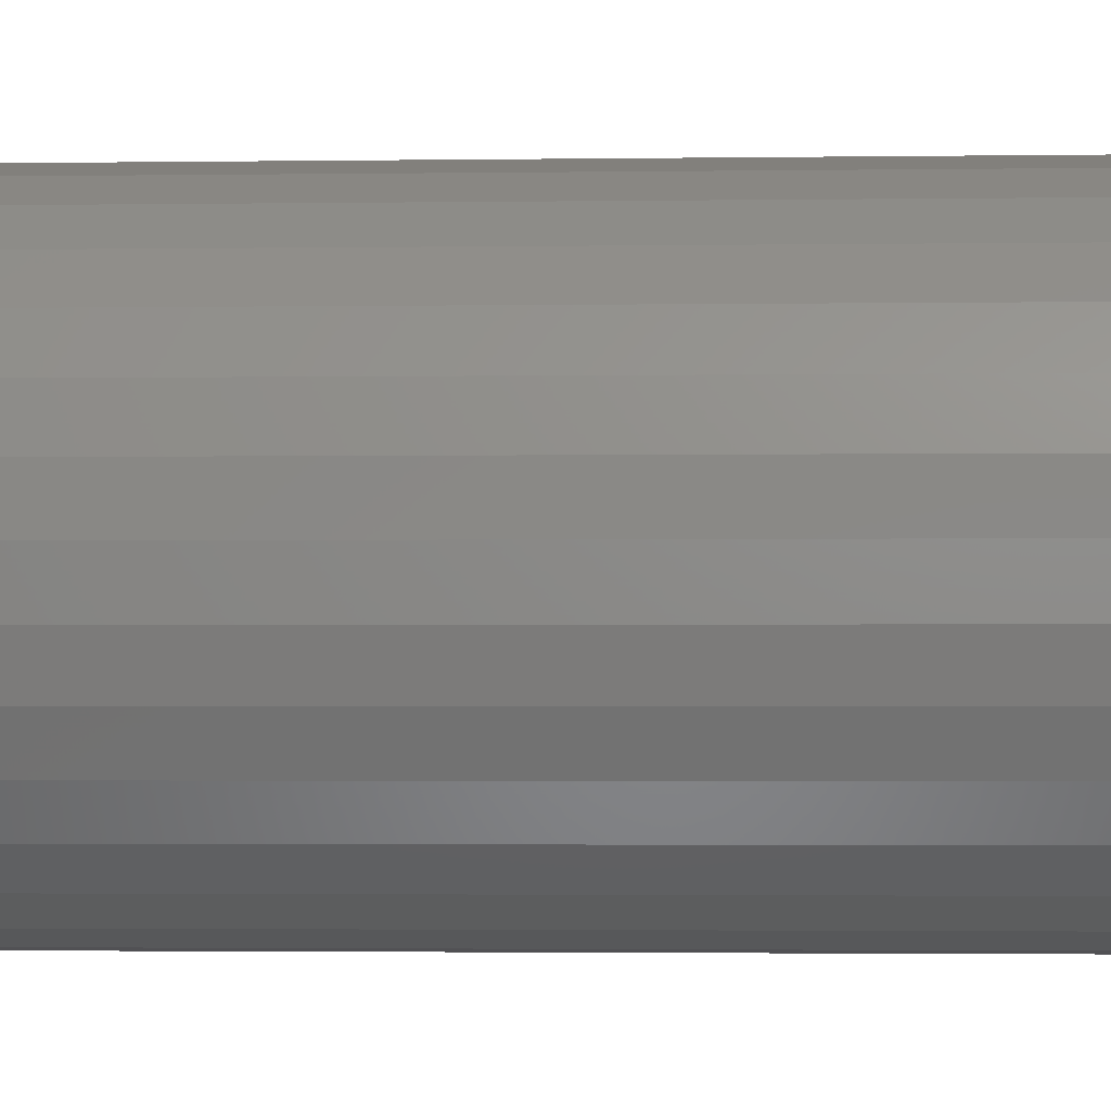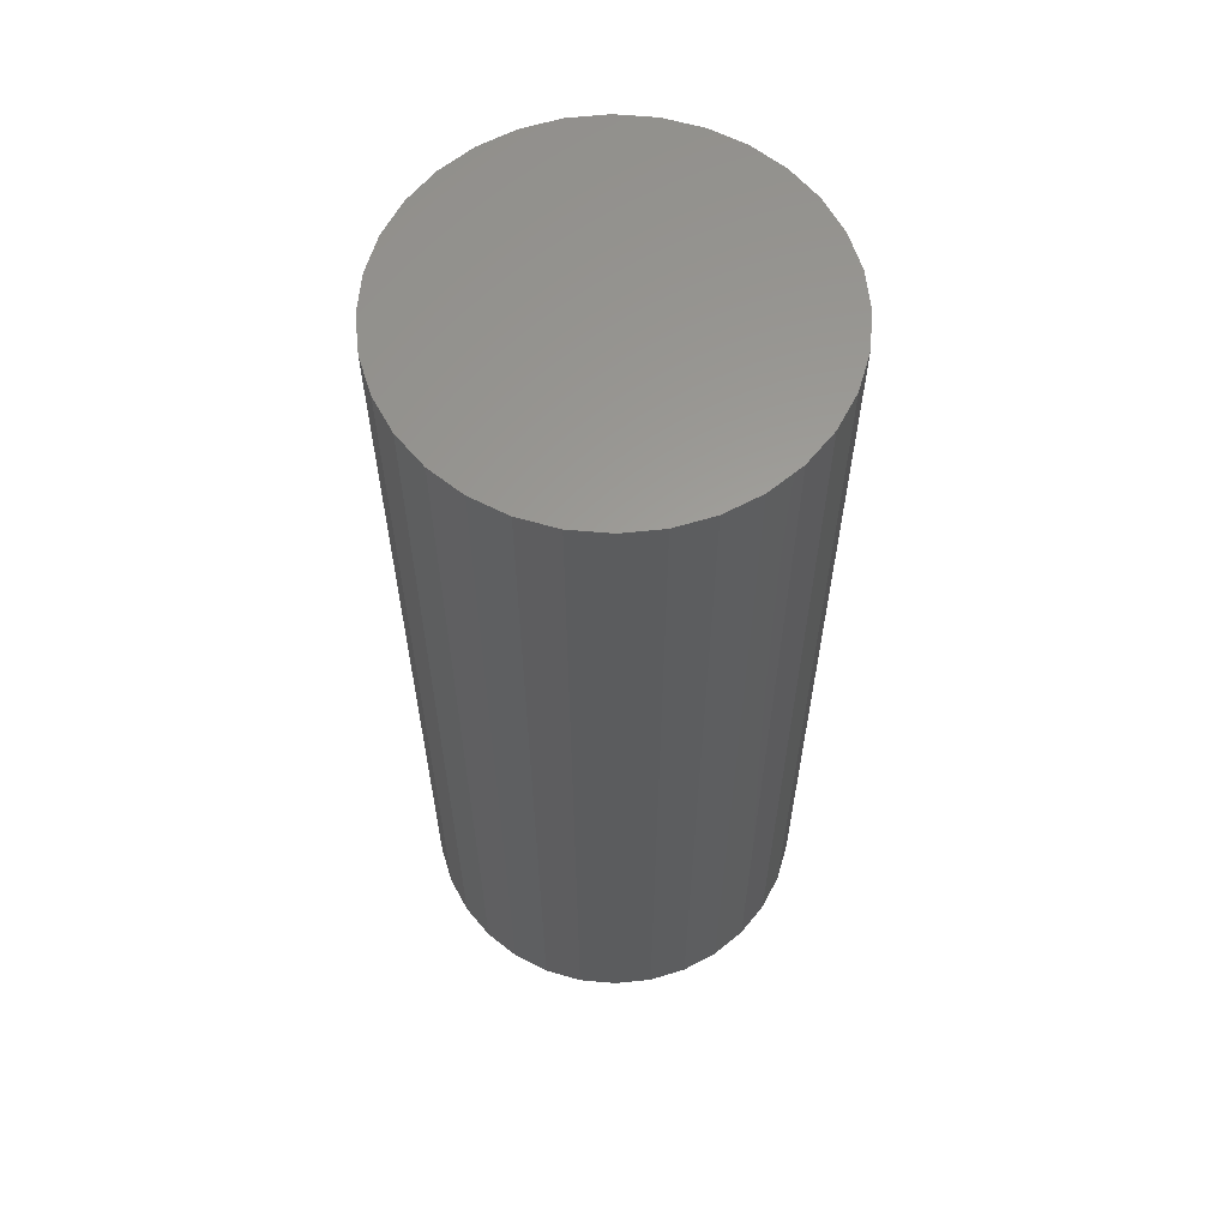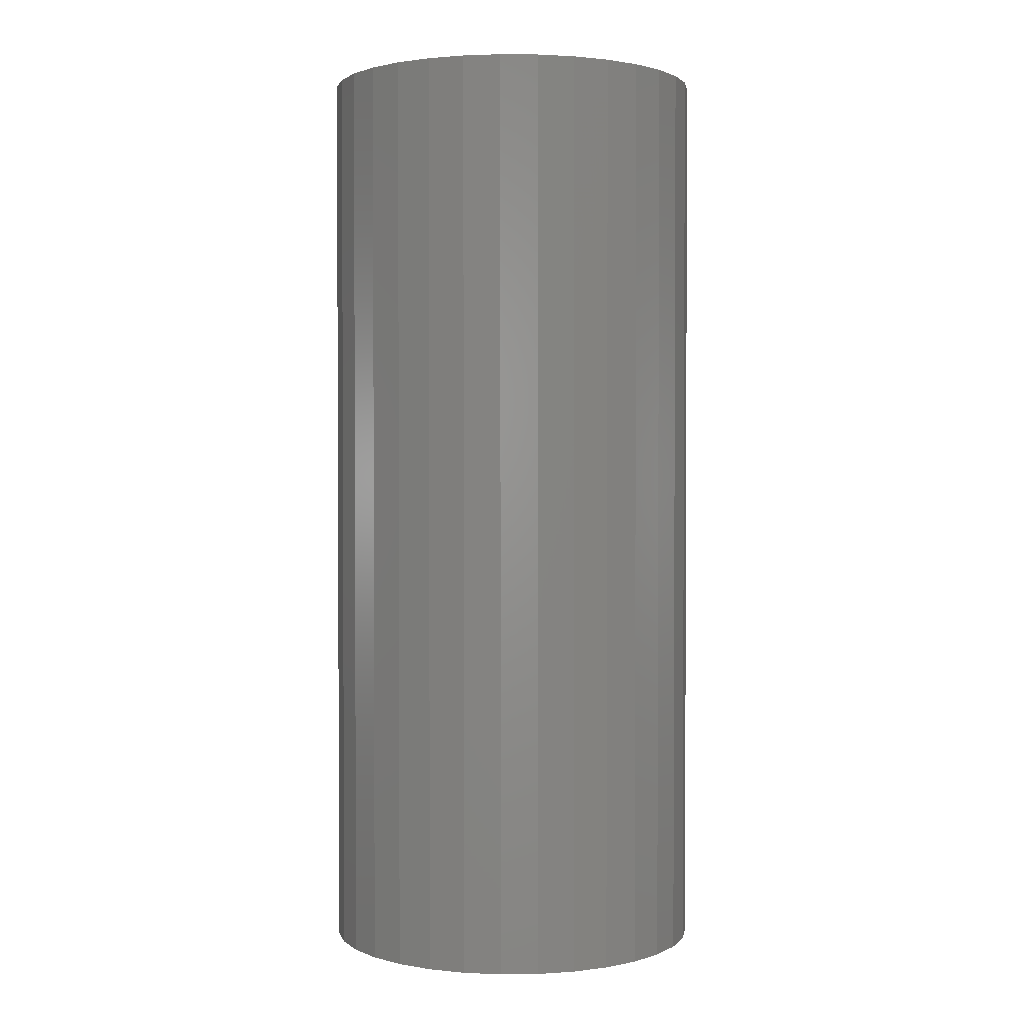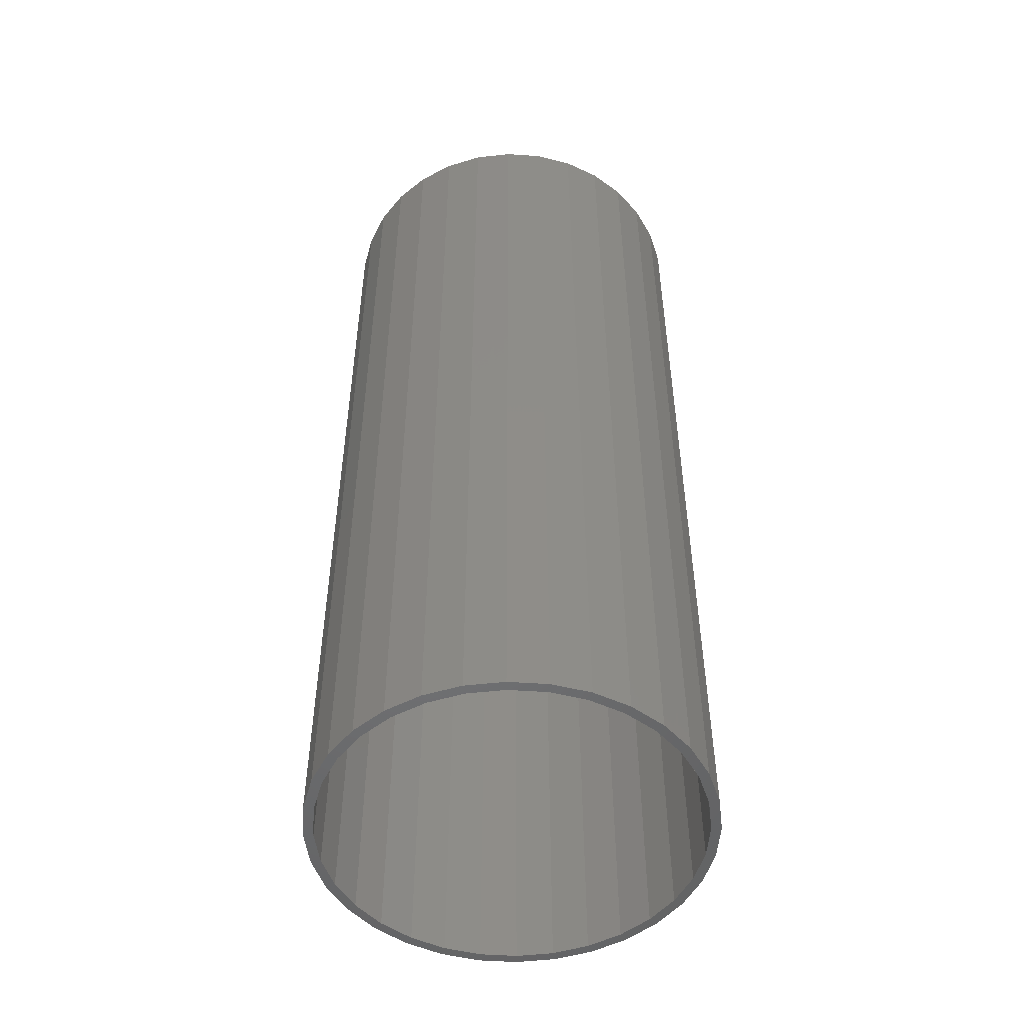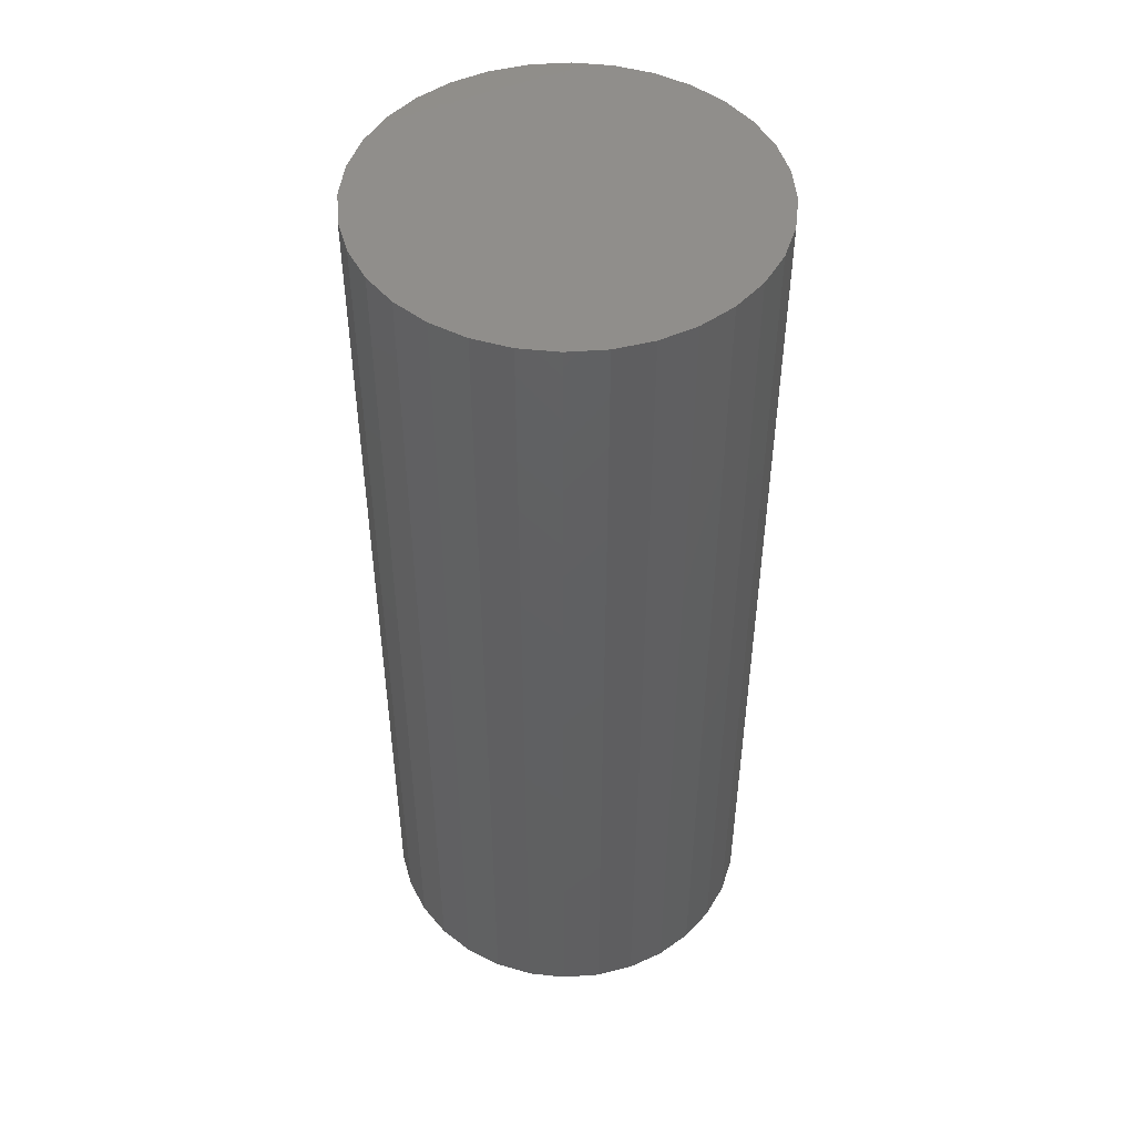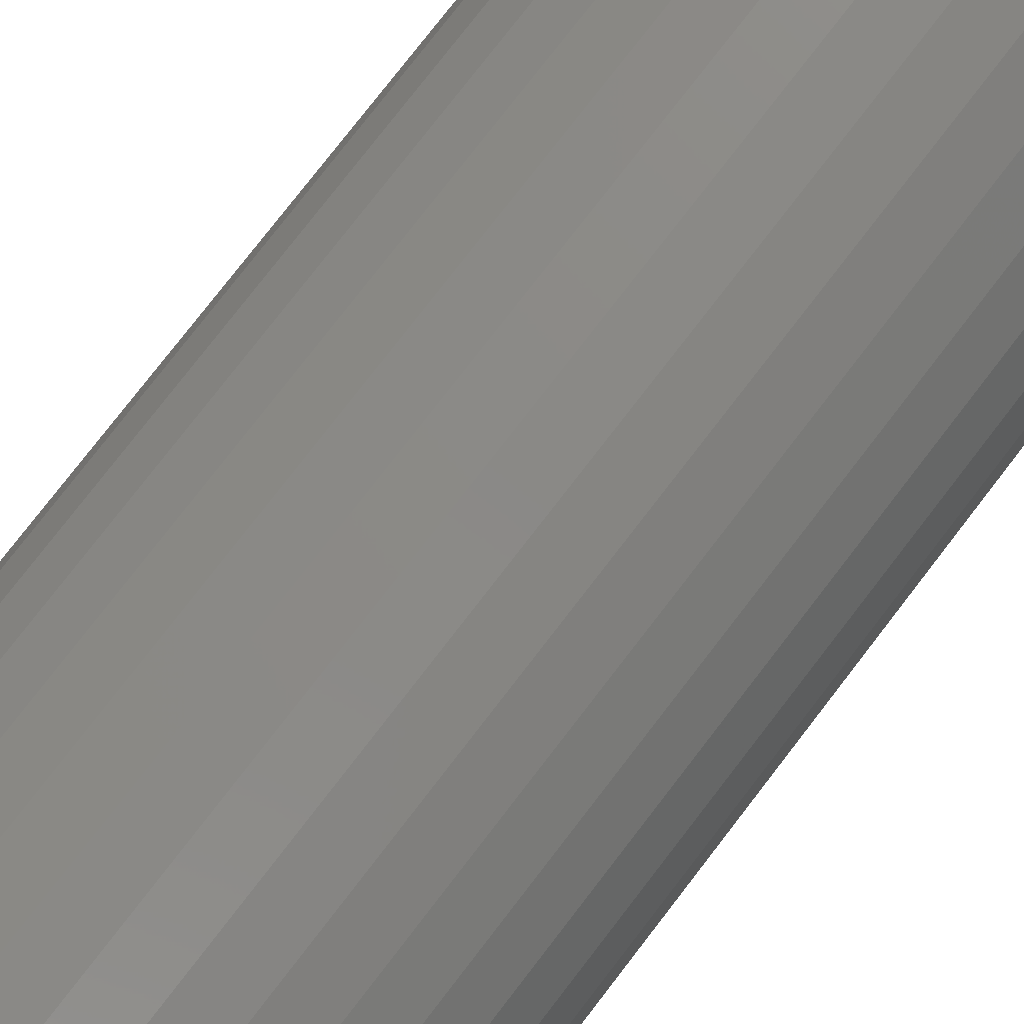
<metadata>
{"format":"stl","ext":"stl","renderer":"f3d","projection":"perspective","resolution":1024,"background":"white","views":[{"elev":-2.1,"azim":93.4,"up":"+Y"},{"elev":61.0,"azim":100.8,"up":"+Z"},{"elev":1.7,"azim":104.7,"up":"+Z"},{"elev":-50.7,"azim":-156.1,"up":"+Z"},{"elev":48.1,"azim":79.9,"up":"+Z"},{"elev":78.6,"azim":-142.3,"up":"+Y"}]}
</metadata>
<code>
# stl→obj: 128 verts, 252 faces
v -0.05601 0.1437 0
v -0.02529 0.1449 0
v -0.05302 0.1365 0
v -0.08291 0.1294 0
v -0.07857 0.1229 0
v -0.1065 0.11 0
v -0.101 0.1045 0
v -0.1258 0.08644 0
v -0.1193 0.0821 0
v -0.1402 0.05954 0
v -0.133 0.05655 0
v -0.1491 0.03035 0
v -0.1414 0.02883 0
v -0.1491 -0.03035 0
v -0.1414 -0.02883 0
v -0.133 -0.05655 0
v -0.1402 -0.05954 0
v -0.1193 -0.0821 0
v -0.1258 -0.08644 0
v -0.101 -0.1045 0
v -0.1065 -0.11 0
v -0.07857 -0.1229 0
v -0.08291 -0.1294 0
v -0.05302 -0.1365 0
v -0.05601 -0.1437 0
v -0.02529 -0.1449 0
v -0.02682 -0.1526 0
v 0.003536 -0.1478 0
v 0.003536 -0.1556 0
v 0.003536 0.1478 0
v 0.003536 0.1556 0
v 0.03389 0.1526 0
v 0.03237 0.1449 0
v 0.06308 0.1437 0
v 0.06009 0.1365 0
v 0.08998 0.1294 0
v 0.08564 0.1229 0
v 0.1136 0.11 0
v 0.108 0.1045 0
v 0.1329 0.08644 0
v 0.1264 0.0821 0
v 0.1473 0.05954 0
v 0.1401 0.05655 0
v 0.1561 0.03035 0
v 0.1485 0.02883 0
v 0.1513 0 0
v 0.1401 -0.05655 0
v 0.1485 -0.02883 0
v 0.1561 -0.03035 0
v 0.1473 -0.05954 0
v 0.1264 -0.0821 0
v 0.1329 -0.08644 0
v 0.108 -0.1045 0
v 0.1136 -0.11 0
v 0.08564 -0.1229 0
v 0.08998 -0.1294 0
v 0.06009 -0.1365 0
v 0.06308 -0.1437 0
v 0.03237 -0.1449 0
v 0.03389 -0.1526 0
v 0.1591 0 0
v -0.1521 1.905e-17 0
v -0.1442 -4.753e-17 0
v -0.02682 0.1526 0
v 0.03237 -0.1449 0.7422
v 0.06009 -0.1365 0.7422
v 0.08564 -0.1229 0.7422
v 0.108 -0.1045 0.7422
v 0.1264 -0.0821 0.7422
v 0.1401 -0.05655 0.7422
v 0.1485 -0.02883 0.7422
v 0.1513 0 0.7422
v 0.003536 -0.1478 0.7422
v -0.02529 -0.1449 0.7422
v -0.05302 -0.1365 0.7422
v -0.07857 -0.1229 0.7422
v -0.101 -0.1045 0.7422
v -0.1193 -0.0821 0.7422
v -0.133 -0.05655 0.7422
v -0.1414 -0.02883 0.7422
v -0.1442 1.81e-17 0.7422
v -0.02529 0.1449 0.7422
v -0.05302 0.1365 0.7422
v -0.07857 0.1229 0.7422
v -0.101 0.1045 0.7422
v -0.1193 0.0821 0.7422
v -0.133 0.05655 0.7422
v -0.1414 0.02883 0.7422
v 0.003536 0.1478 0.7422
v 0.03237 0.1449 0.7422
v 0.06009 0.1365 0.7422
v 0.08564 0.1229 0.7422
v 0.108 0.1045 0.7422
v 0.1264 0.0821 0.7422
v 0.1401 0.05655 0.7422
v 0.1485 0.02883 0.7422
v -0.02682 0.1526 0.75
v 0.03389 0.1526 0.75
v 0.003536 0.1556 0.75
v -0.05601 0.1437 0.75
v 0.06308 0.1437 0.75
v 0.06308 -0.1437 0.75
v -0.02682 -0.1526 0.75
v 0.03389 -0.1526 0.75
v 0.003536 -0.1556 0.75
v 0.08998 0.1294 0.75
v -0.08291 0.1294 0.75
v 0.1136 0.11 0.75
v -0.1065 0.11 0.75
v 0.1329 0.08644 0.75
v -0.1258 0.08644 0.75
v 0.1473 0.05954 0.75
v -0.1402 0.05954 0.75
v 0.1561 0.03035 0.75
v -0.1491 0.03035 0.75
v 0.1591 0 0.75
v -0.1521 1.905e-17 0.75
v 0.1561 -0.03035 0.75
v -0.1491 -0.03035 0.75
v 0.1473 -0.05954 0.75
v -0.1402 -0.05954 0.75
v 0.1329 -0.08644 0.75
v -0.1258 -0.08644 0.75
v 0.1136 -0.11 0.75
v -0.1065 -0.11 0.75
v 0.08998 -0.1294 0.75
v -0.08291 -0.1294 0.75
v -0.05601 -0.1437 0.75
f 1 2 3
f 3 4 1
f 5 4 3
f 6 4 5
f 7 6 5
f 8 6 7
f 9 8 7
f 10 8 9
f 11 10 9
f 12 10 11
f 13 12 11
f 14 15 16
f 16 17 14
f 17 16 18
f 18 19 17
f 19 18 20
f 20 21 19
f 21 20 22
f 22 23 21
f 23 22 24
f 24 25 23
f 26 25 24
f 27 25 26
f 27 26 28
f 29 27 28
f 30 31 32
f 33 30 32
f 34 33 32
f 35 33 34
f 36 35 34
f 36 37 35
f 37 36 38
f 38 39 37
f 39 38 40
f 40 41 39
f 41 40 42
f 42 43 41
f 43 42 44
f 44 45 43
f 45 44 46
f 47 48 49
f 50 47 49
f 51 47 50
f 52 51 50
f 53 51 52
f 54 53 52
f 55 53 54
f 56 55 54
f 57 55 56
f 58 57 56
f 58 59 57
f 59 58 60
f 28 59 60
f 60 29 28
f 61 49 48
f 61 48 46
f 61 46 44
f 62 12 13
f 62 13 63
f 62 63 15
f 62 15 14
f 64 31 30
f 64 30 2
f 64 2 1
f 28 65 59
f 59 65 66
f 59 66 57
f 57 66 67
f 57 67 55
f 55 67 68
f 55 68 53
f 53 68 69
f 53 69 51
f 51 69 70
f 51 70 47
f 47 70 71
f 47 71 48
f 48 71 72
f 48 72 46
f 65 28 73
f 73 28 26
f 73 26 74
f 74 26 24
f 74 24 75
f 75 24 22
f 75 22 76
f 76 22 20
f 76 20 77
f 77 20 18
f 77 18 78
f 78 18 16
f 78 16 79
f 79 16 15
f 79 15 80
f 80 15 63
f 80 63 81
f 30 82 2
f 2 82 83
f 2 83 3
f 3 83 84
f 3 84 5
f 5 84 85
f 5 85 7
f 7 85 86
f 7 86 9
f 9 86 87
f 9 87 11
f 11 87 88
f 11 88 13
f 13 88 81
f 13 81 63
f 82 30 89
f 89 30 33
f 89 33 90
f 90 33 35
f 90 35 91
f 91 35 37
f 91 37 92
f 92 37 39
f 92 39 93
f 93 39 41
f 93 41 94
f 94 41 43
f 94 43 95
f 95 43 45
f 95 45 96
f 96 45 46
f 96 46 72
f 89 90 82
f 83 82 90
f 91 83 90
f 65 74 66
f 73 74 65
f 74 75 66
f 66 75 76
f 66 76 67
f 67 76 77
f 67 77 68
f 68 77 78
f 68 78 69
f 69 78 79
f 69 79 70
f 70 79 80
f 70 80 71
f 71 80 81
f 71 81 72
f 72 81 88
f 72 88 96
f 96 88 87
f 96 87 95
f 95 87 86
f 95 86 94
f 94 86 85
f 94 85 93
f 93 85 84
f 93 84 92
f 92 84 83
f 92 83 91
f 97 98 99
f 98 97 100
f 98 100 101
f 102 103 104
f 104 103 105
f 101 100 106
f 106 100 107
f 106 107 108
f 108 107 109
f 108 109 110
f 110 109 111
f 110 111 112
f 112 111 113
f 112 113 114
f 114 113 115
f 114 115 116
f 116 115 117
f 116 117 118
f 118 117 119
f 118 119 120
f 120 119 121
f 120 121 122
f 122 121 123
f 122 123 124
f 124 123 125
f 124 125 126
f 126 125 127
f 126 127 102
f 102 127 128
f 102 128 103
f 61 116 49
f 49 116 118
f 49 118 50
f 50 118 120
f 50 120 52
f 52 120 122
f 52 122 54
f 54 122 124
f 54 124 56
f 56 124 126
f 56 126 58
f 58 126 102
f 58 102 60
f 60 102 104
f 60 104 29
f 29 104 105
f 29 105 27
f 27 105 103
f 27 103 25
f 25 103 128
f 25 128 23
f 23 128 127
f 23 127 21
f 21 127 125
f 21 125 19
f 19 125 123
f 19 123 17
f 17 123 121
f 17 121 14
f 14 121 119
f 14 119 62
f 62 119 117
f 62 117 12
f 12 117 115
f 12 115 10
f 10 115 113
f 10 113 8
f 8 113 111
f 8 111 6
f 6 111 109
f 6 109 4
f 4 109 107
f 4 107 1
f 1 107 100
f 1 100 64
f 64 100 97
f 64 97 31
f 31 97 99
f 31 99 32
f 32 99 98
f 32 98 34
f 34 98 101
f 34 101 36
f 36 101 106
f 36 106 38
f 38 106 108
f 38 108 40
f 40 108 110
f 40 110 42
f 42 110 112
f 42 112 44
f 44 112 114
f 44 114 61
f 61 114 116

</code>
